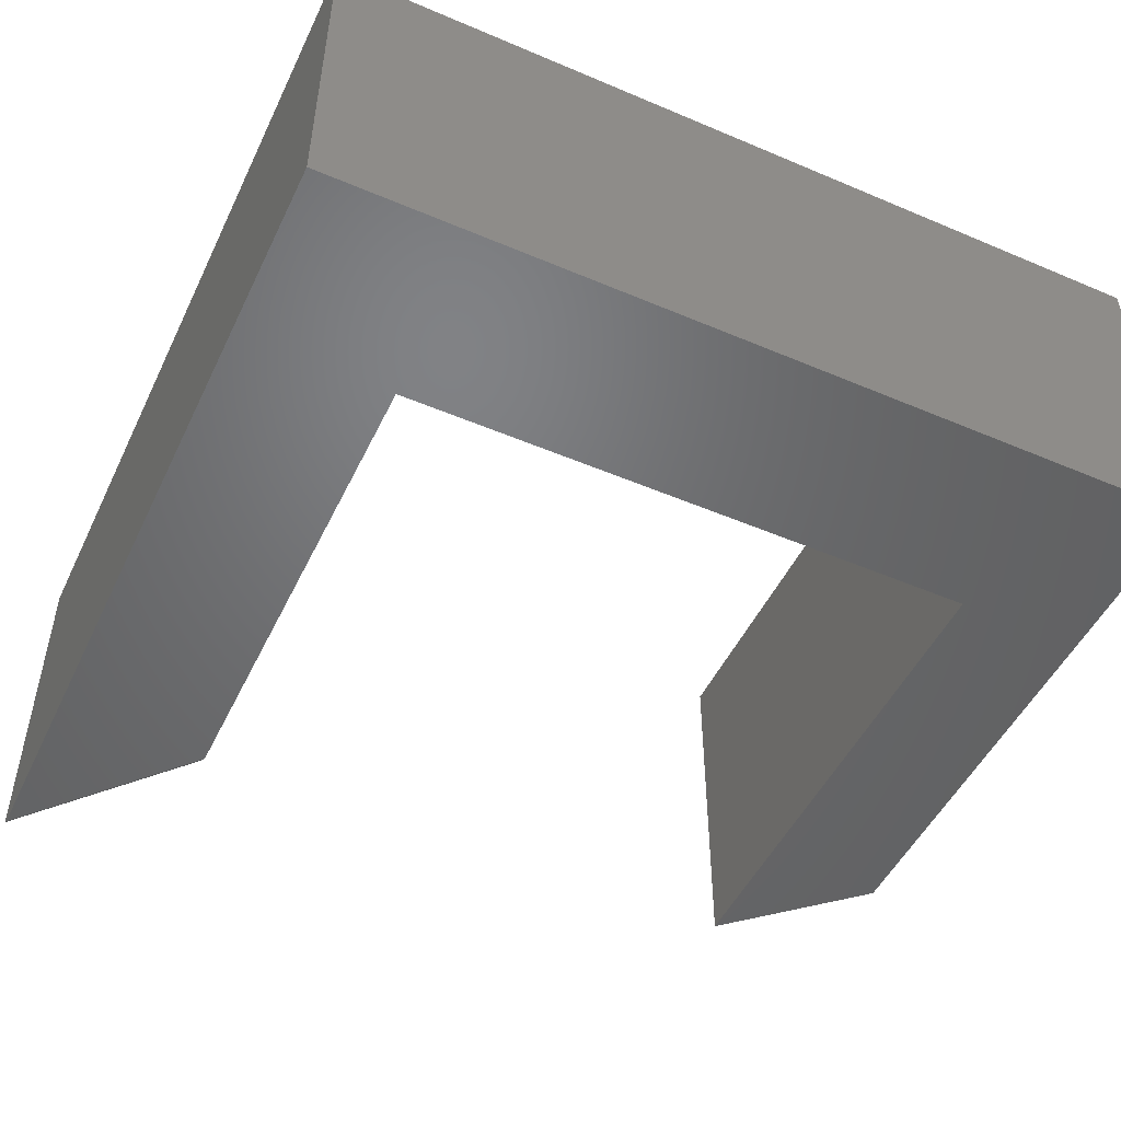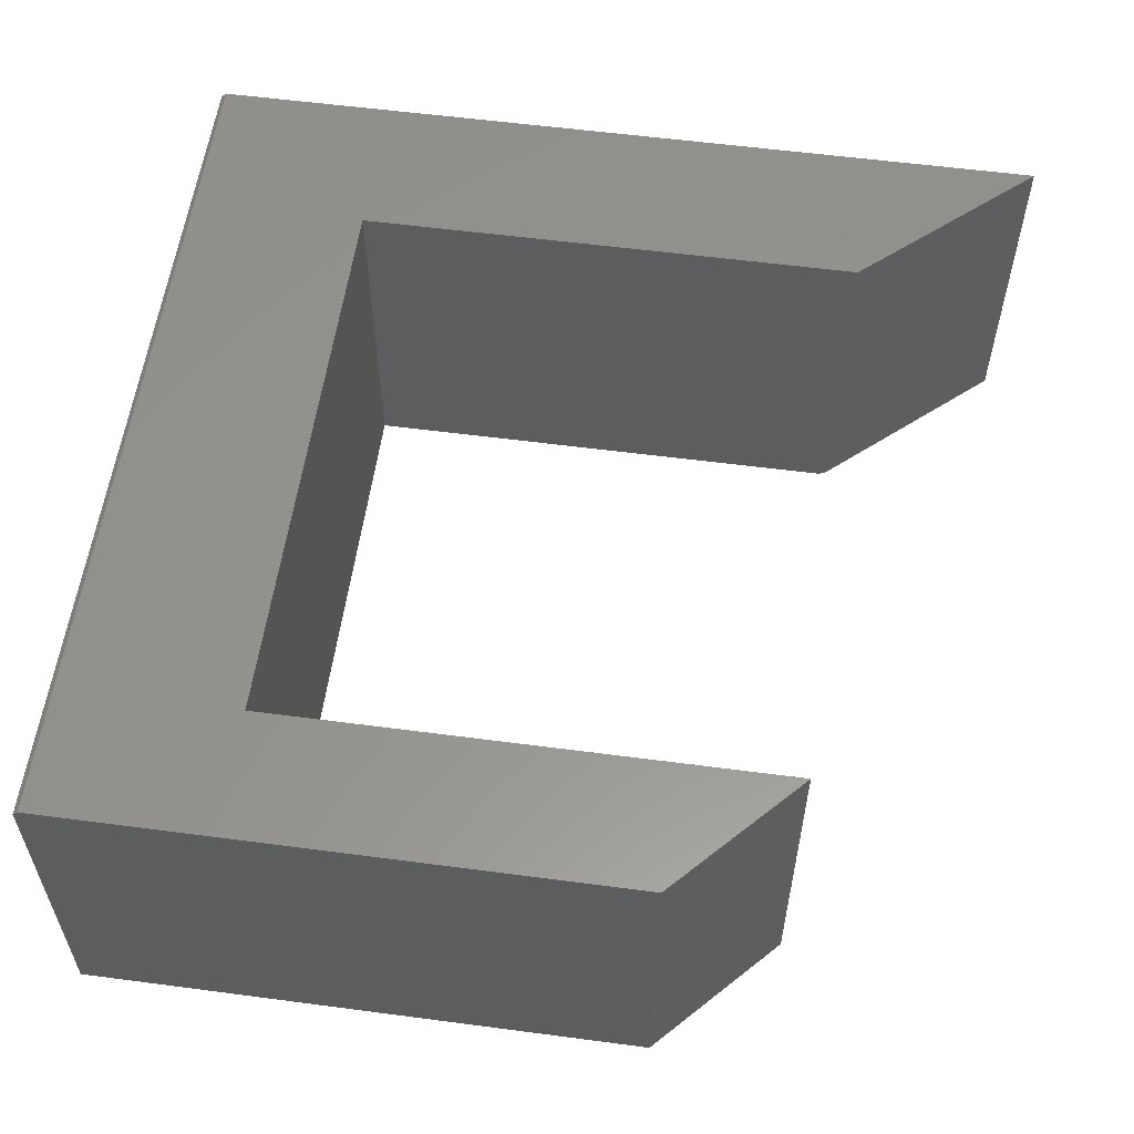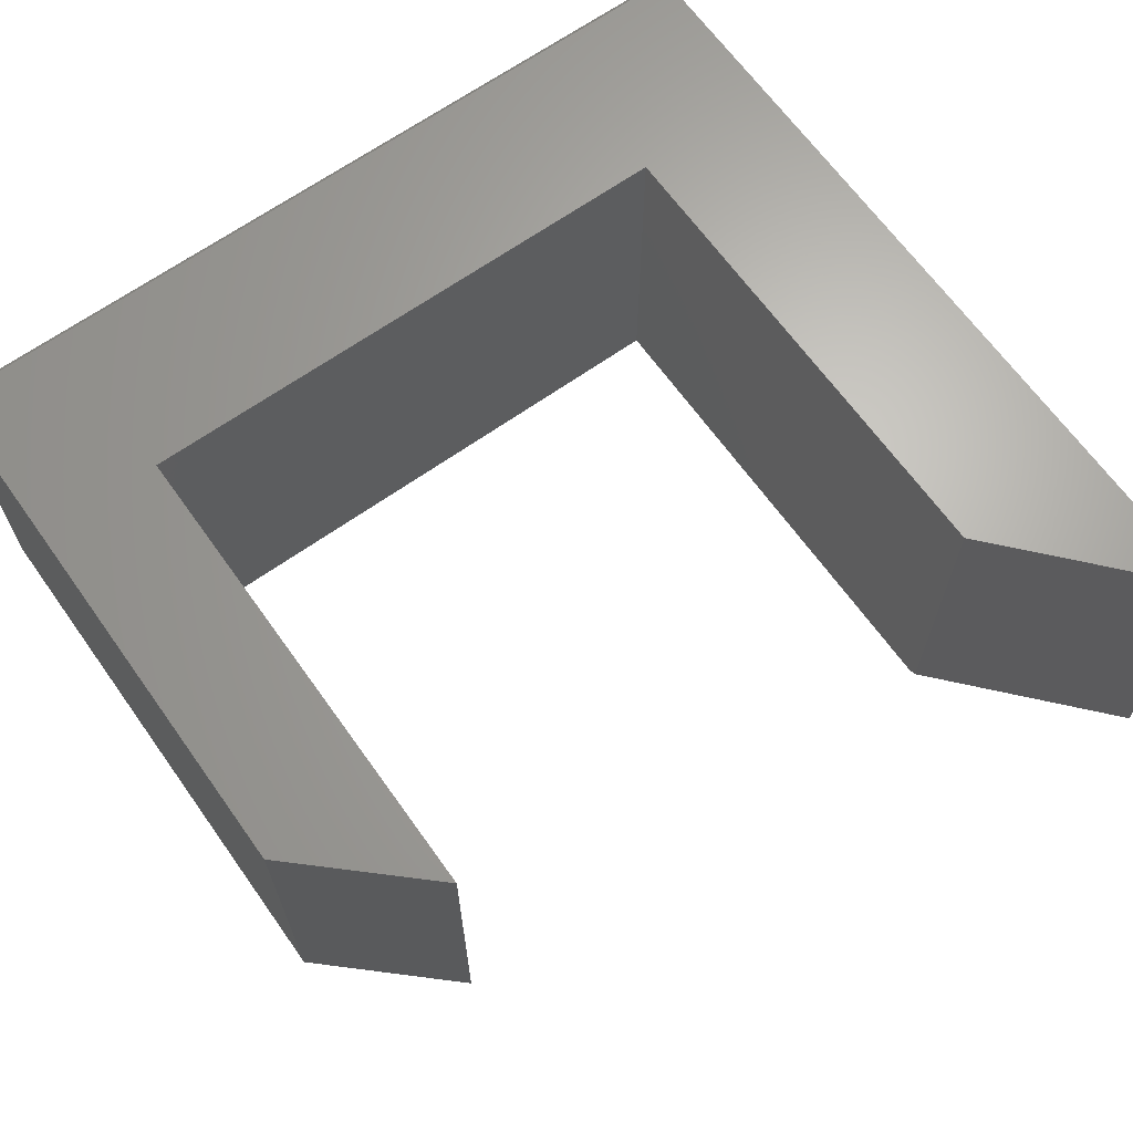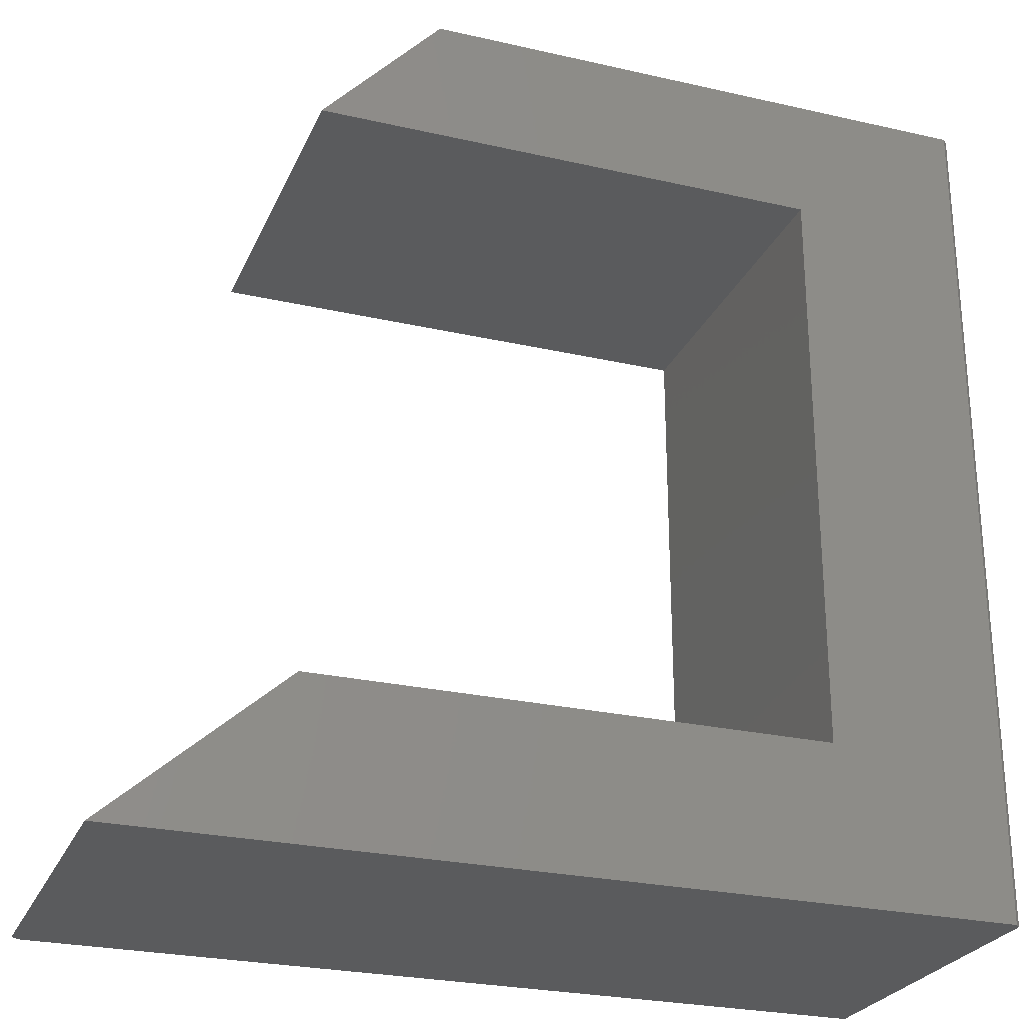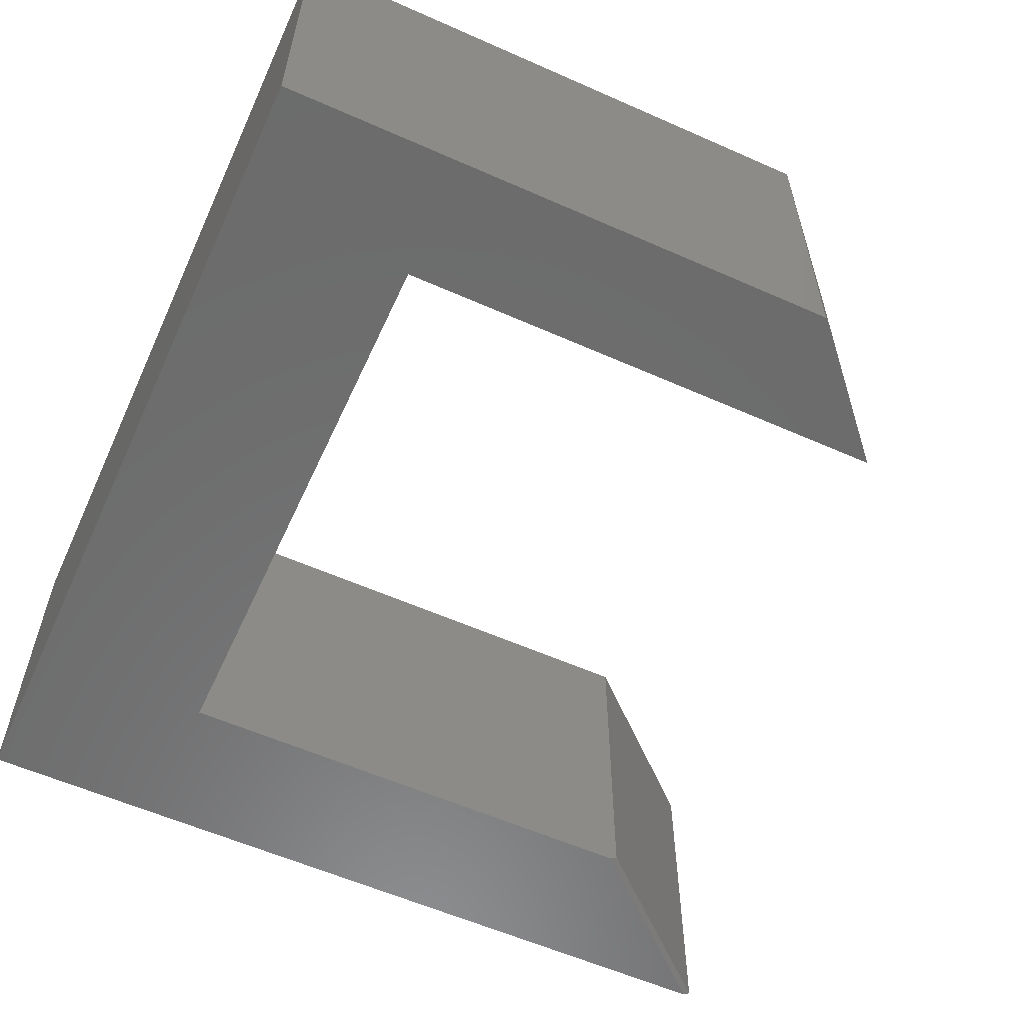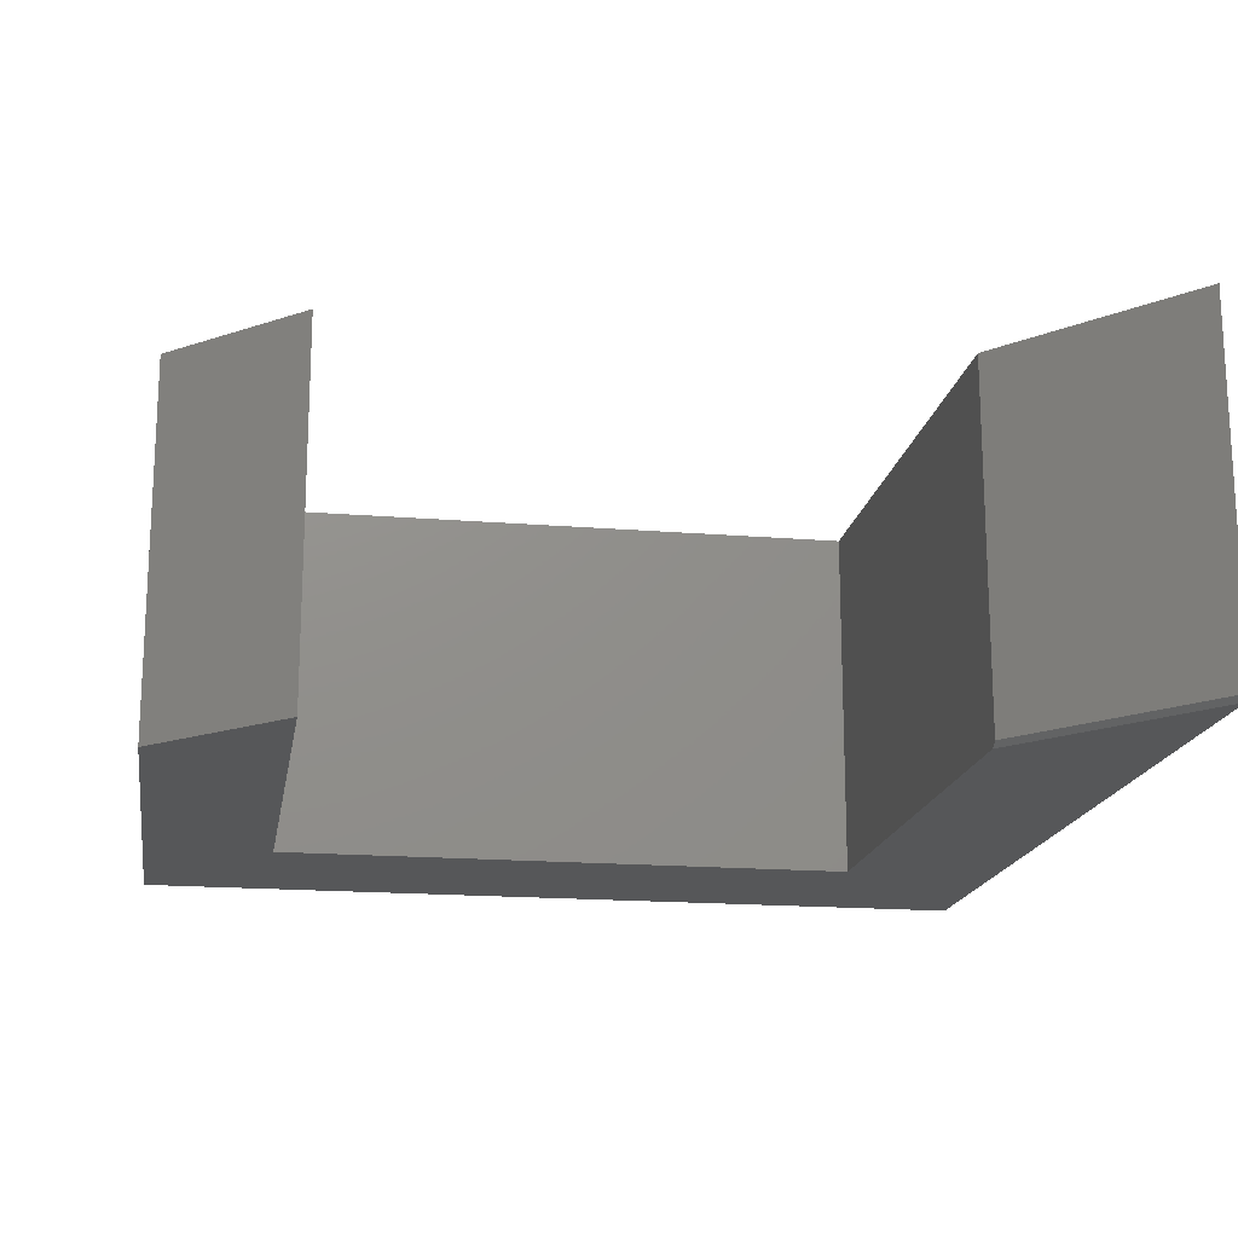
<metadata>
{"format":"stl","ext":"stl","renderer":"f3d","projection":"perspective","resolution":1024,"background":"white","views":[{"elev":-49.7,"azim":-115.1,"up":"+Y"},{"elev":57.3,"azim":7.8,"up":"+Y"},{"elev":66.0,"azim":54.5,"up":"+Y"},{"elev":-26.1,"azim":160.1,"up":"+Z"},{"elev":-58.3,"azim":-24.6,"up":"+Y"},{"elev":-17.5,"azim":80.7,"up":"+Y"}]}
</metadata>
<code>
# stl→obj: 24 verts, 44 faces
v -0.5078 8.674e-19 -0.6953
v -0.5156 -0.007812 -0.05584
v -0.5078 1.414e-16 0.5703
v -0.5156 -0.007812 -0.6953
v -0.5156 -0.007812 -0.002549
v -0.5156 -0.007812 0.5703
v 0.7383 -0.5234 -0.6953
v 0.75 1.405e-16 -0.6953
v 0.75 -0.5156 -0.6953
v -0.5156 -0.5234 -0.6953
v 0.4969 1.376e-16 -0.4688
v -0.2492 5.473e-17 -0.4688
v -0.2492 1.494e-16 0.3838
v 0.3237 2.337e-16 0.5703
v 0.4969 2.322e-16 0.3838
v -0.5156 -0.5234 -0.05584
v -0.5156 -0.5234 -0.002549
v -0.5156 -0.5234 0.5703
v 0.3237 -0.5234 0.5703
v -0.2492 -0.5234 -0.4688
v -0.2492 -0.5234 0.3838
v 0.4852 -0.5234 -0.4688
v 0.4969 -0.5234 0.3838
v 0.4969 -0.5156 -0.4688
f 1 2 3
f 1 4 2
f 5 3 2
f 5 6 3
f 7 8 9
f 8 7 1
f 1 7 10
f 1 10 4
f 1 11 8
f 11 1 12
f 12 1 3
f 12 3 13
f 13 3 14
f 13 14 15
f 16 2 10
f 10 2 4
f 17 5 16
f 16 5 2
f 18 6 17
f 17 6 5
f 19 14 18
f 18 14 3
f 18 3 6
f 20 21 18
f 20 18 17
f 20 17 16
f 20 16 10
f 20 10 7
f 20 7 22
f 21 23 18
f 18 23 19
f 12 20 11
f 11 20 22
f 11 22 24
f 8 11 9
f 9 11 24
f 7 9 22
f 22 9 24
f 15 14 23
f 23 14 19
f 21 13 23
f 23 13 15
f 20 12 21
f 21 12 13

</code>
